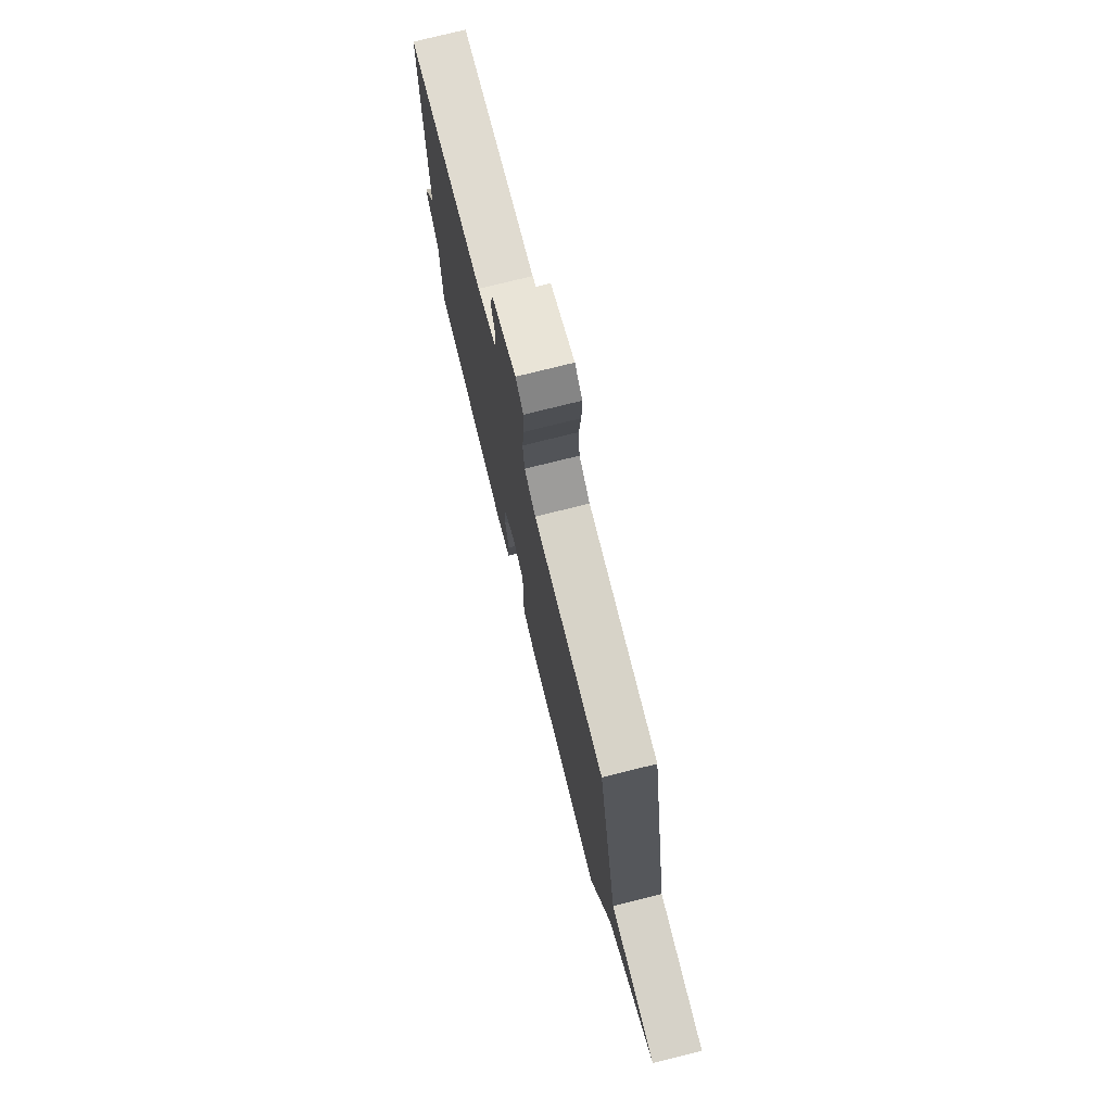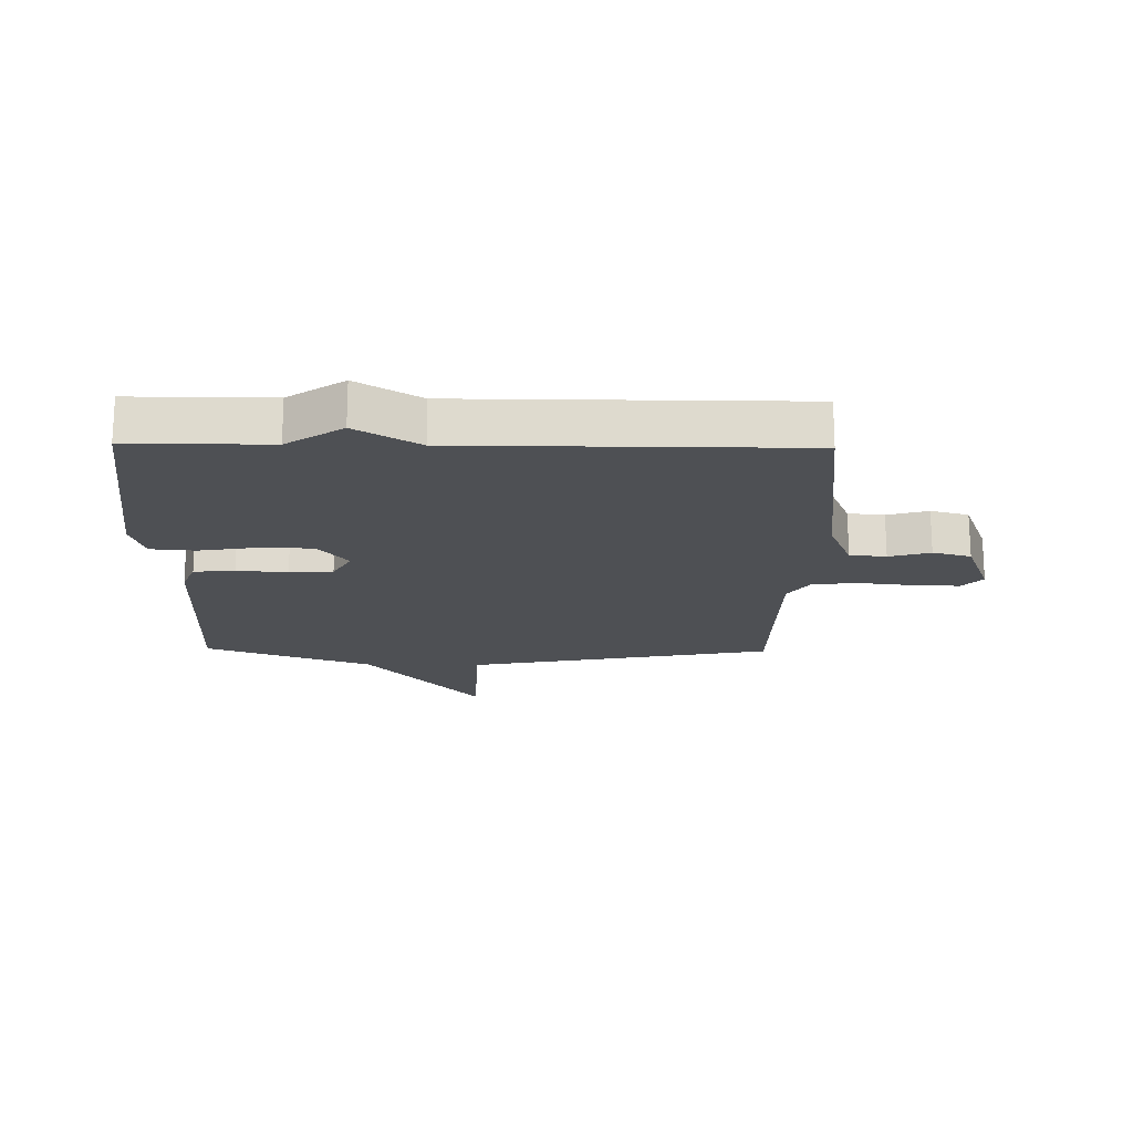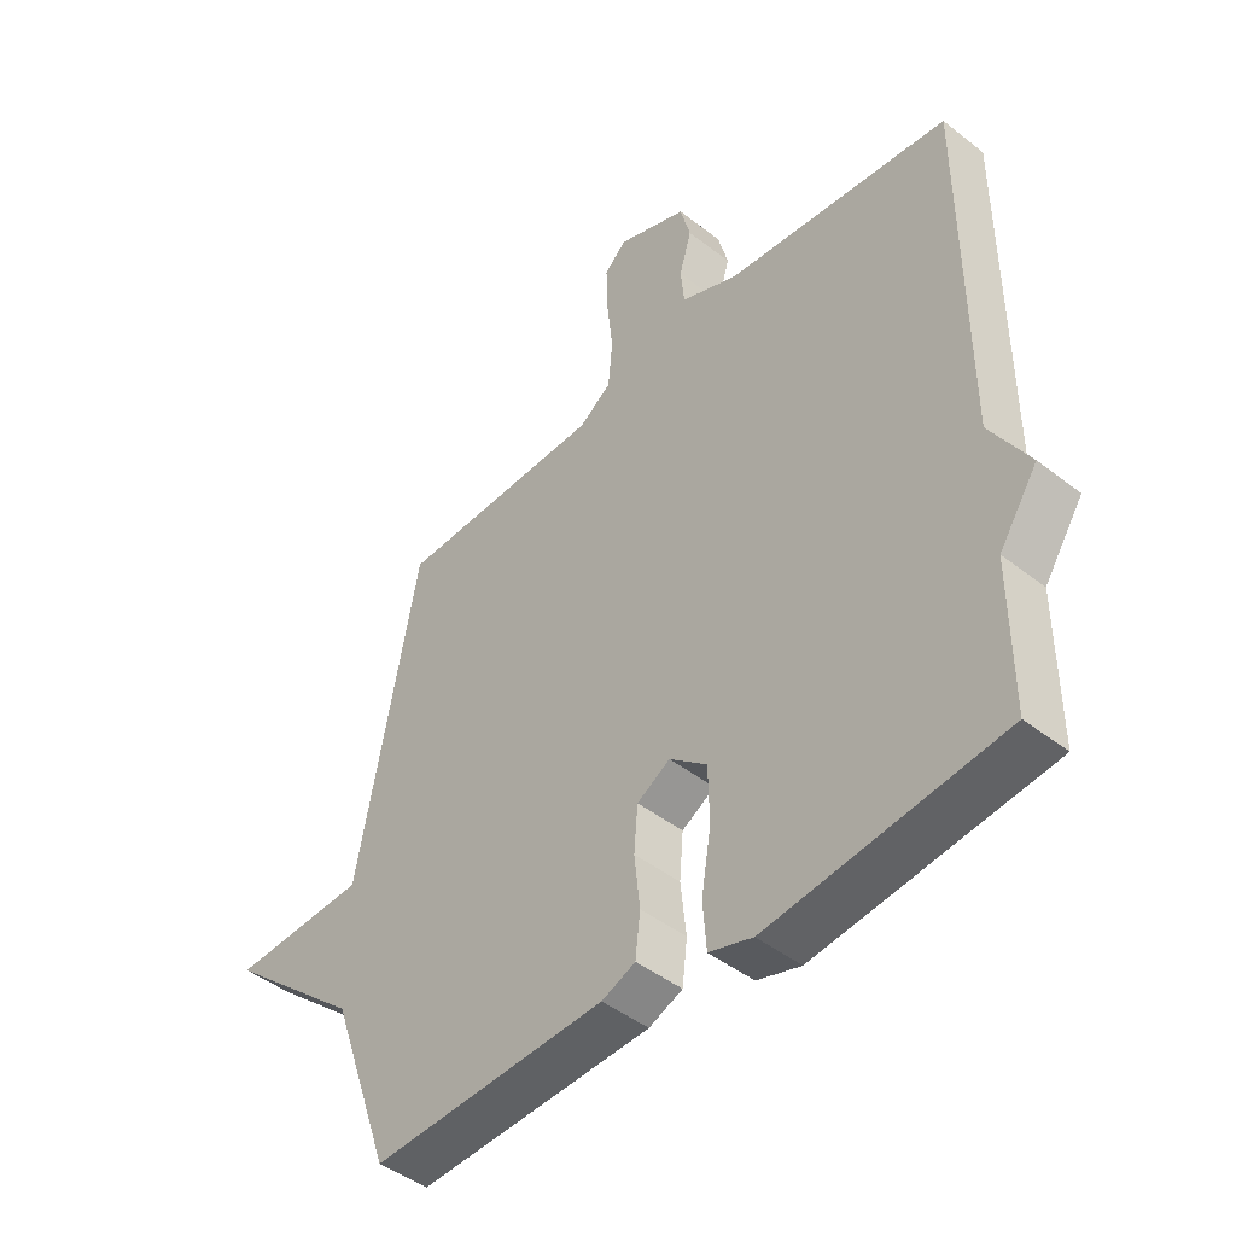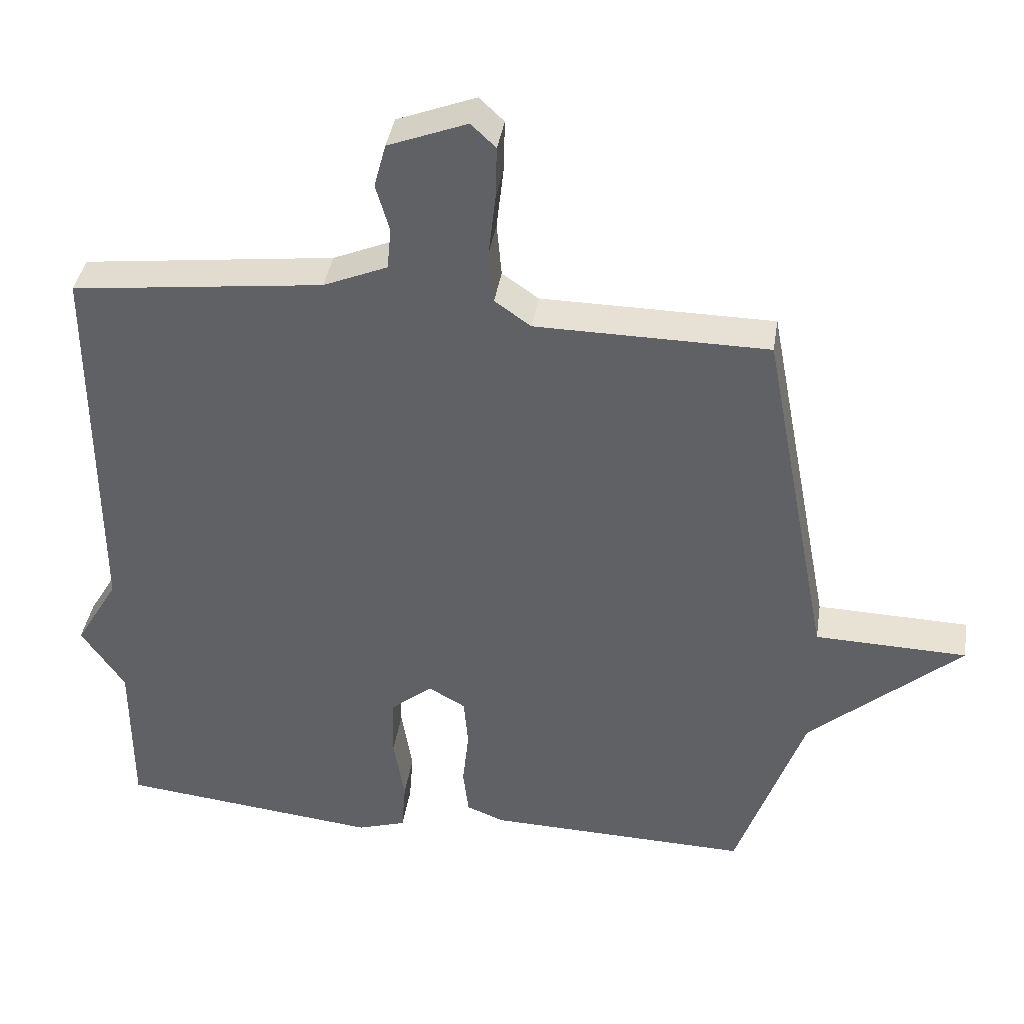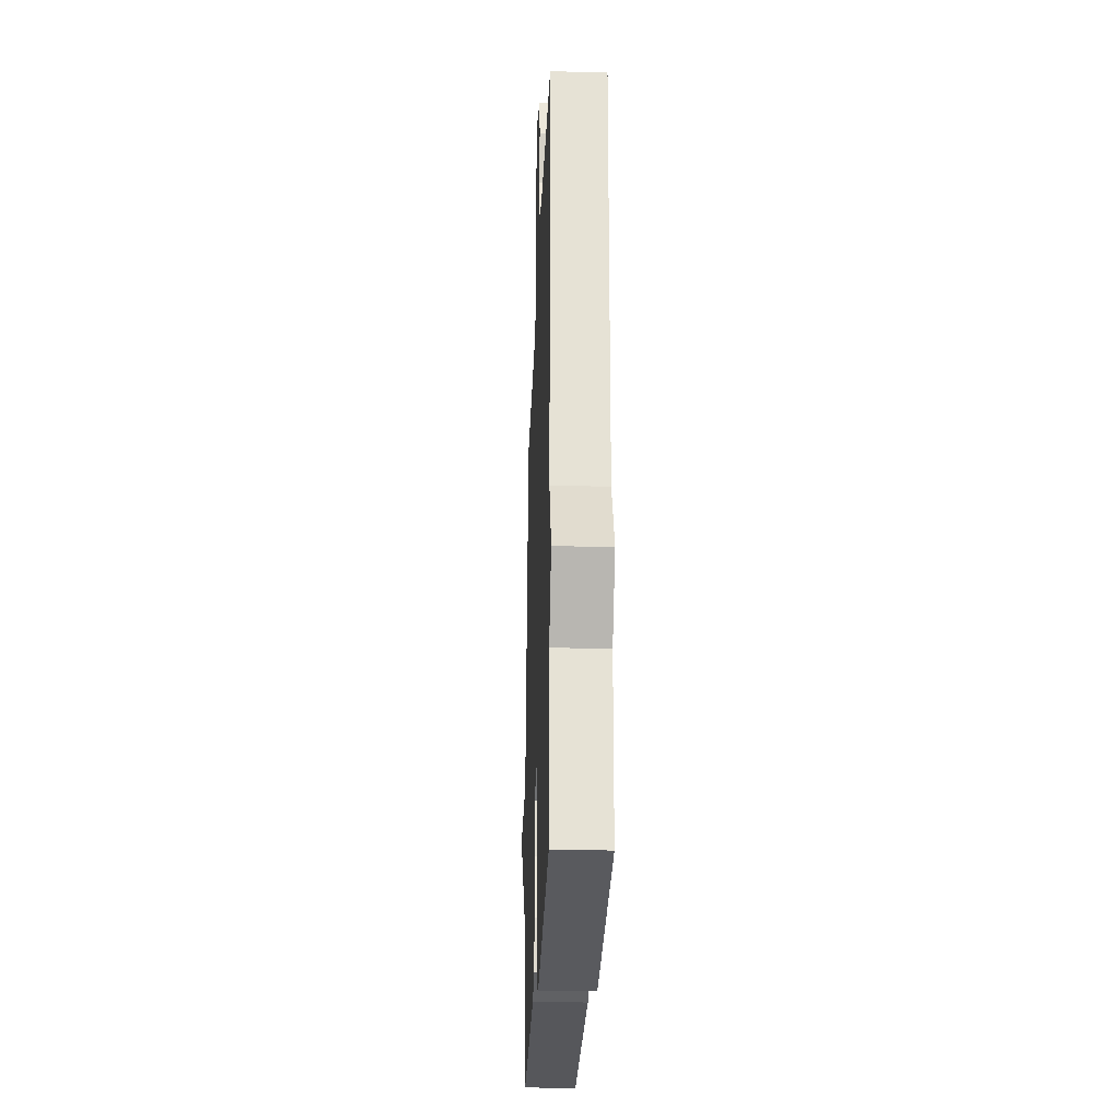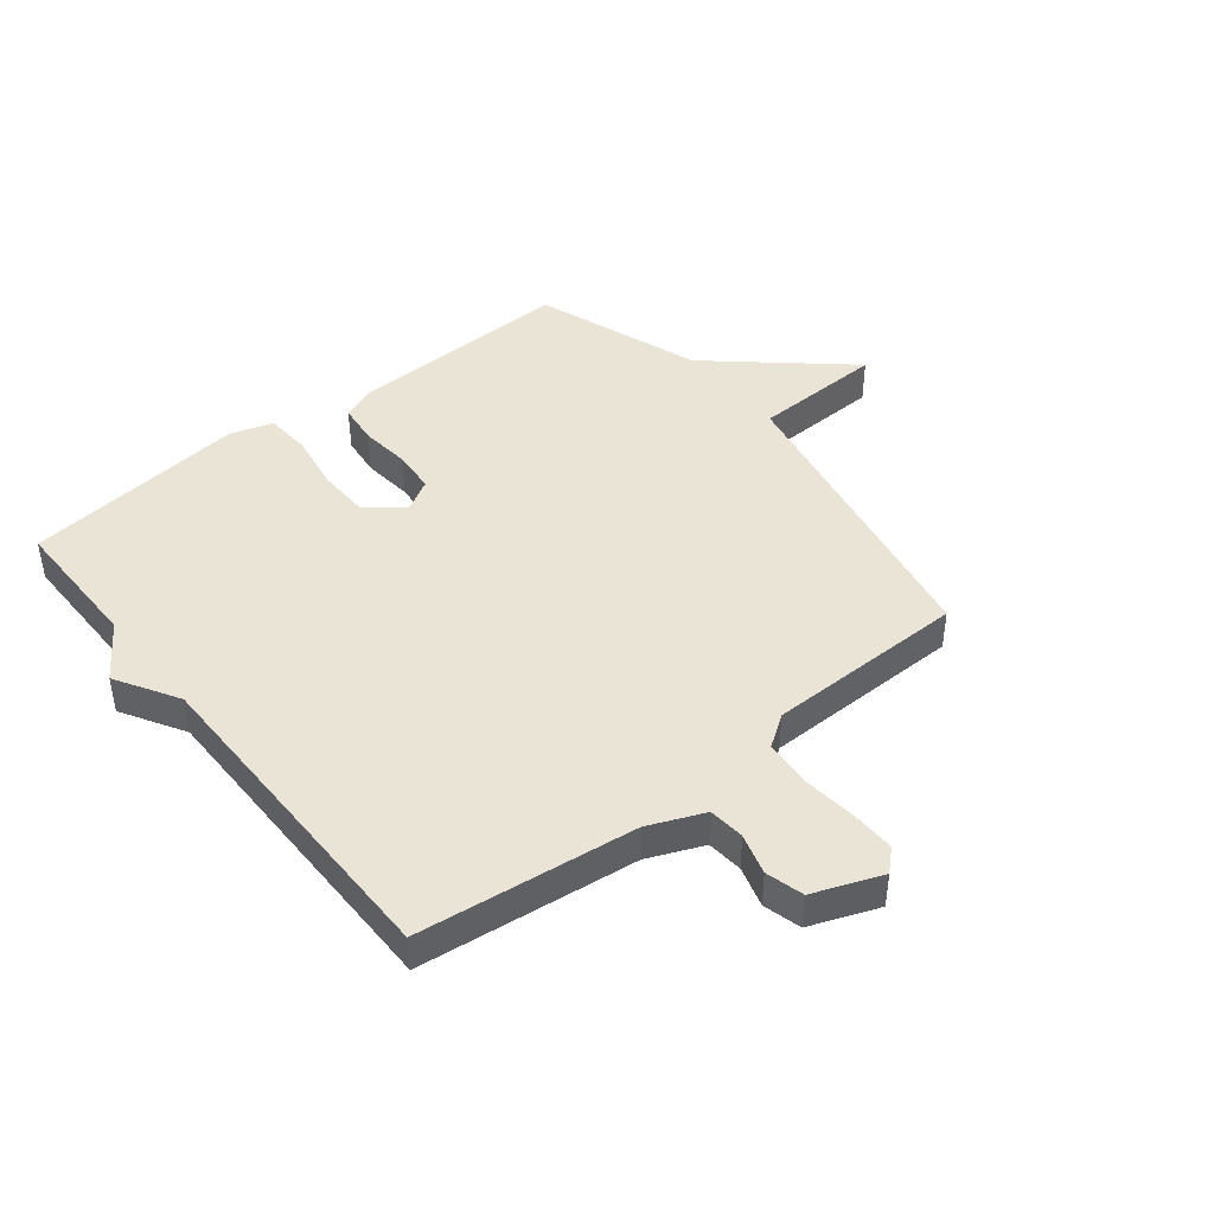
<metadata>
{"format":"obj","ext":"obj","renderer":"f3d","projection":"perspective","resolution":1024,"background":"white","views":[{"elev":76.0,"azim":76.0,"up":"+Z"},{"elev":-18.5,"azim":-91.0,"up":"+Y"},{"elev":-45.4,"azim":-132.0,"up":"+Z"},{"elev":39.0,"azim":8.7,"up":"+Z"},{"elev":-25.3,"azim":-92.1,"up":"+Z"},{"elev":43.6,"azim":-38.6,"up":"+Y"}]}
</metadata>
<code>
v -0.5 0.07 0.5
v -0.133 0.07 0.543
v -0.04 0.07 0.582
v -0.034 0.07 0.643
v -0.054 0.07 0.712
v -0.037 0.07 0.776
v 0.078 0.07 0.82
v 0.114 0.07 0.786
v 0.112 0.07 0.71
v 0.102 0.07 0.62
v 0.109 0.07 0.541
v 0.162 0.07 0.504
v 0.5 0.07 0.5
v 0.599 0.07 -0.018
v 0.821 0.07 -0.025
v 0.599 0.07 -0.218
v 0.5 0.07 -0.5
v 0.117 0.07 -0.488
v 0.062 0.07 -0.466
v 0.054 0.07 -0.397
v 0.063 0.07 -0.312
v 0.057 0.07 -0.239
v 0.003 0.07 -0.208
v -0.058 0.07 -0.258
v -0.06 0.07 -0.348
v -0.044 0.07 -0.445
v -0.05 0.07 -0.521
v -0.121 0.07 -0.543
v -0.5 0.07 -0.5
v -0.5 0.07 -0.266
v -0.563 0.07 -0.172
v -0.5 0.07 -0.066
v -0.5 0 0.5
v -0.133 0 0.543
v -0.04 0 0.582
v -0.034 0 0.643
v -0.054 0 0.712
v -0.037 0 0.776
v 0.078 0 0.82
v 0.114 0 0.786
v 0.112 0 0.71
v 0.102 0 0.62
v 0.109 0 0.541
v 0.162 0 0.504
v 0.5 0 0.5
v 0.599 0 -0.018
v 0.821 0 -0.025
v 0.599 0 -0.218
v 0.5 0 -0.5
v 0.117 0 -0.488
v 0.062 0 -0.466
v 0.054 0 -0.397
v 0.063 0 -0.312
v 0.057 0 -0.239
v 0.003 0 -0.208
v -0.058 0 -0.258
v -0.06 0 -0.348
v -0.044 0 -0.445
v -0.05 0 -0.521
v -0.121 0 -0.543
v -0.5 0 -0.5
v -0.5 0 -0.266
v -0.563 0 -0.172
v -0.5 0 -0.066
f 30 31 32
f 28 29 30
f 27 28 30
f 26 27 30
f 25 26 30
f 24 25 30 32
f 32 1 2
f 24 32 2
f 23 24 2
f 19 20 21
f 18 19 21
f 17 18 21
f 16 17 21
f 16 21 22
f 15 16 22
f 14 15 22
f 14 22 23
f 13 14 23
f 12 13 23
f 8 9 10
f 7 8 10
f 6 7 10
f 5 6 10
f 4 5 10
f 3 4 10 11
f 11 12 23
f 3 11 23
f 2 3 23
f 64 63 62
f 62 61 60
f 62 60 59
f 62 59 58
f 62 58 57
f 64 62 57 56
f 34 33 64
f 34 64 56
f 34 56 55
f 53 52 51
f 53 51 50
f 53 50 49
f 53 49 48
f 54 53 48
f 54 48 47
f 54 47 46
f 55 54 46
f 55 46 45
f 55 45 44
f 42 41 40
f 42 40 39
f 42 39 38
f 42 38 37
f 42 37 36
f 43 42 36 35
f 55 44 43
f 55 43 35
f 55 35 34
f 1 33 34 2
f 2 34 35 3
f 3 35 36 4
f 4 36 37 5
f 5 37 38 6
f 6 38 39 7
f 7 39 40 8
f 8 40 41 9
f 9 41 42 10
f 10 42 43 11
f 11 43 44 12
f 12 44 45 13
f 13 45 46 14
f 14 46 47 15
f 15 47 48 16
f 16 48 49 17
f 17 49 50 18
f 18 50 51 19
f 19 51 52 20
f 20 52 53 21
f 21 53 54 22
f 22 54 55 23
f 23 55 56 24
f 24 56 57 25
f 25 57 58 26
f 26 58 59 27
f 27 59 60 28
f 28 60 61 29
f 29 61 62 30
f 30 62 63 31
f 31 63 64 32
f 32 64 33 1

</code>
